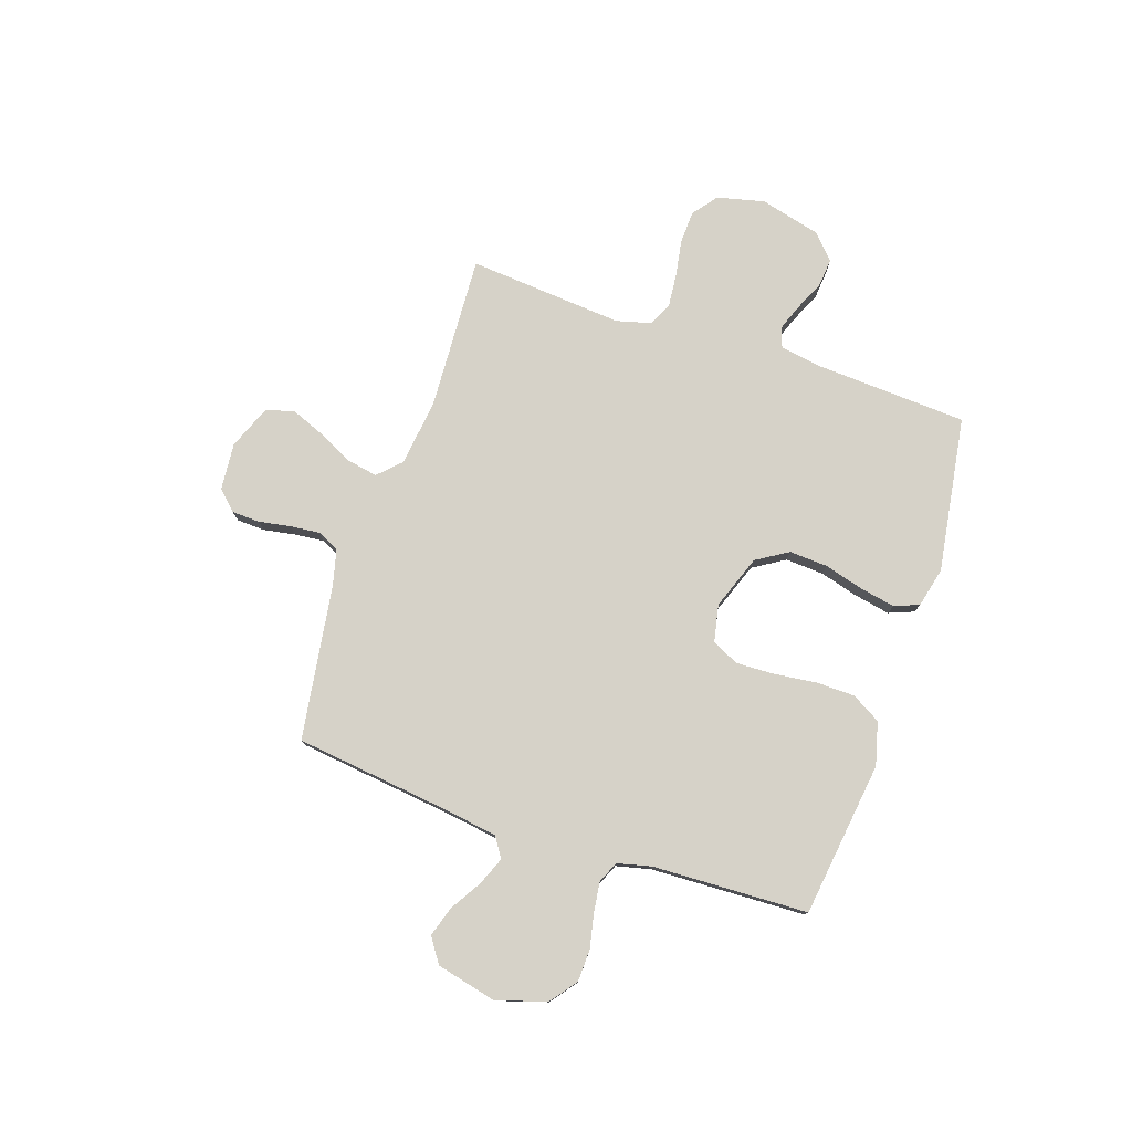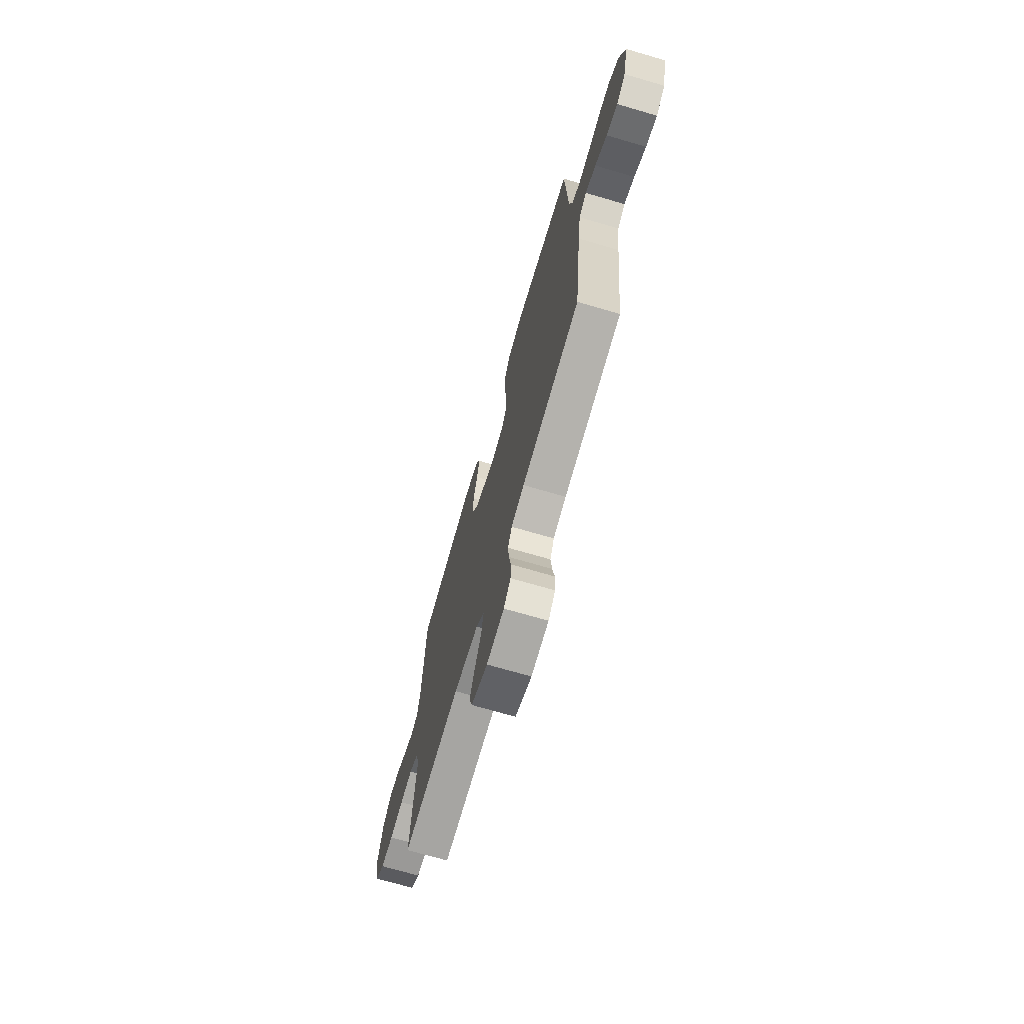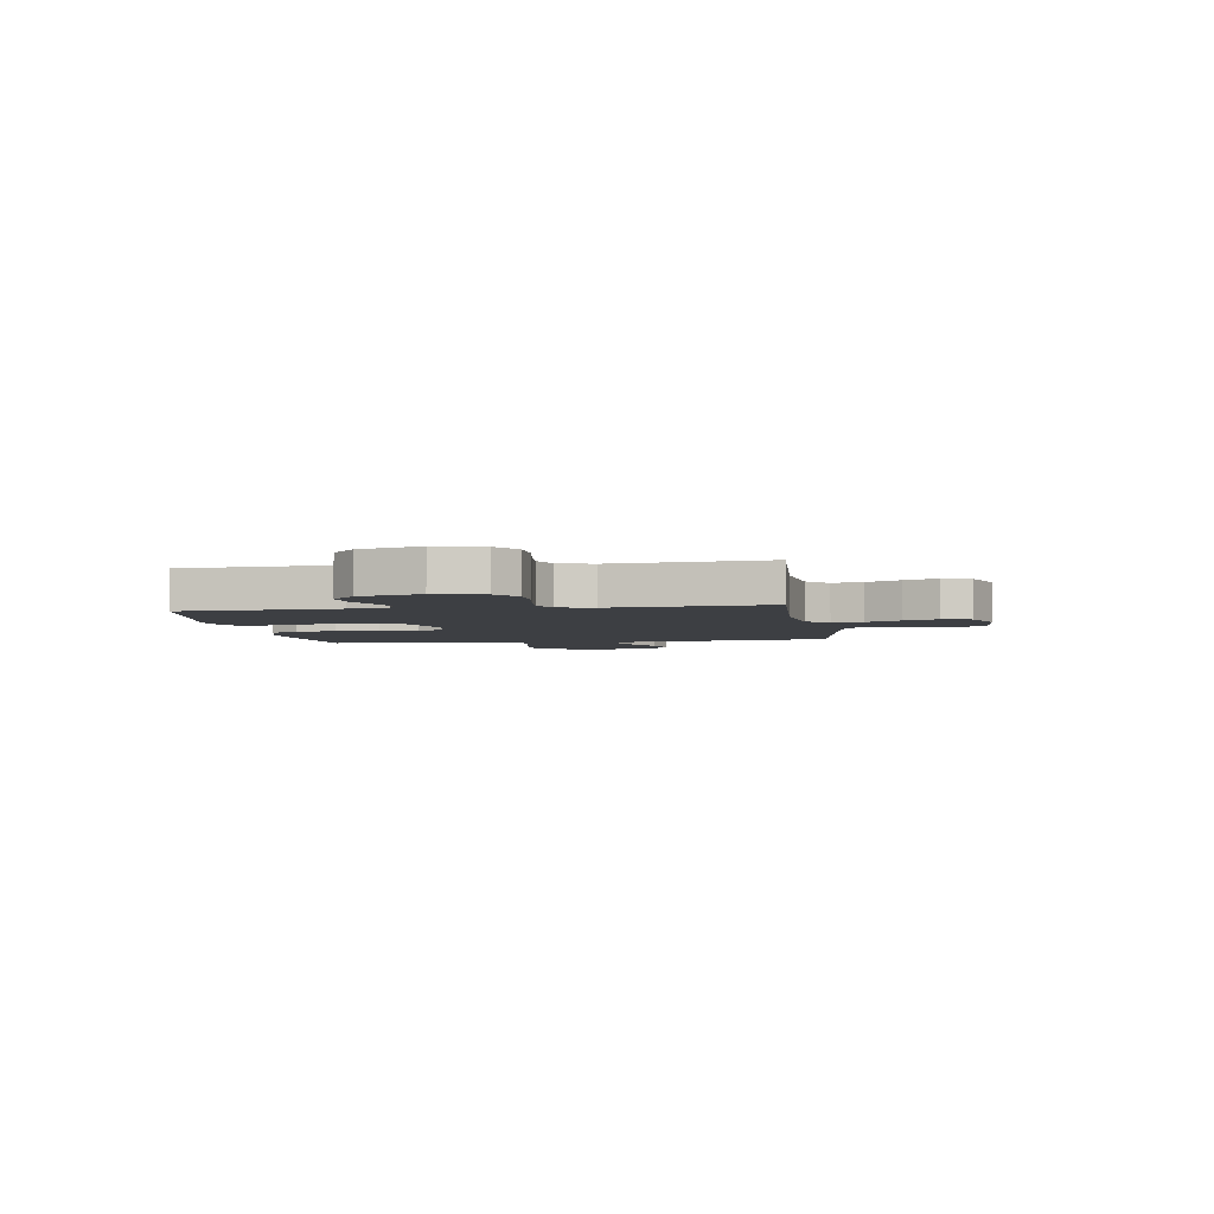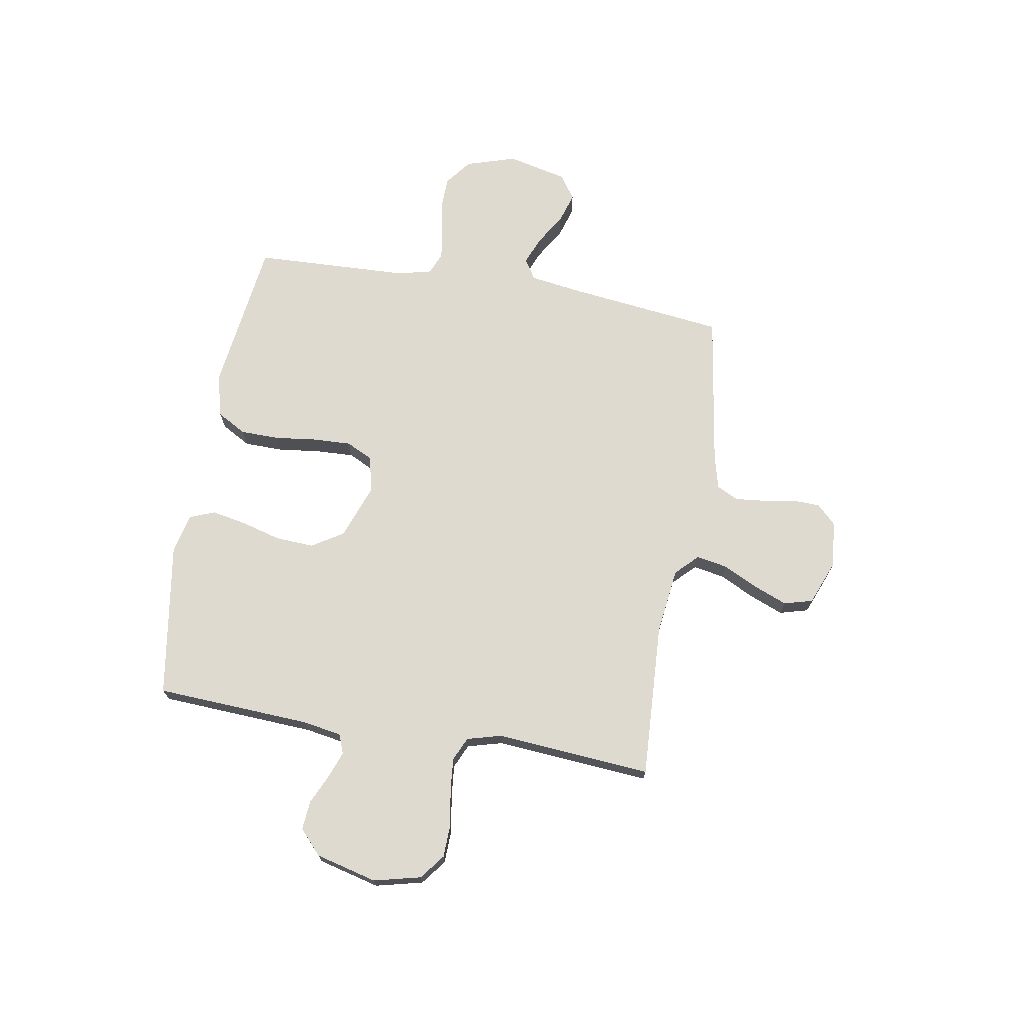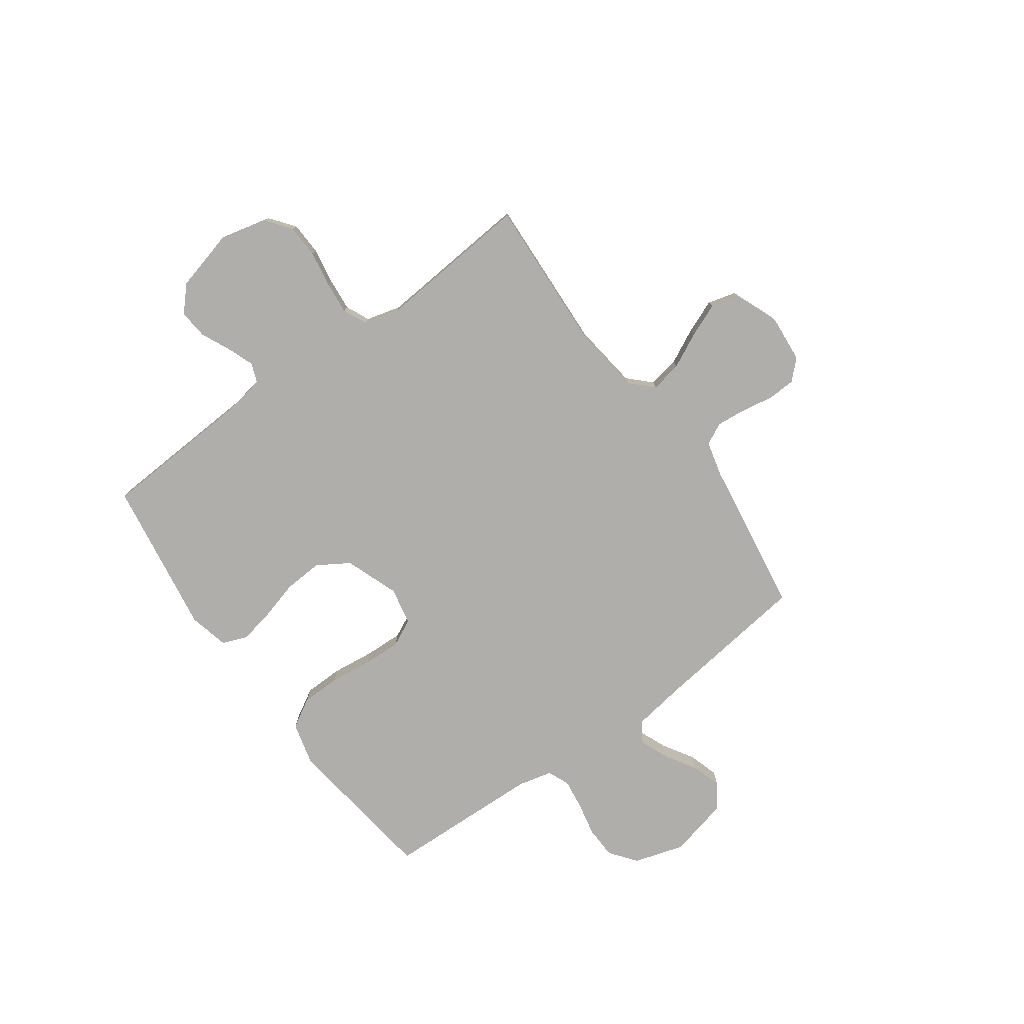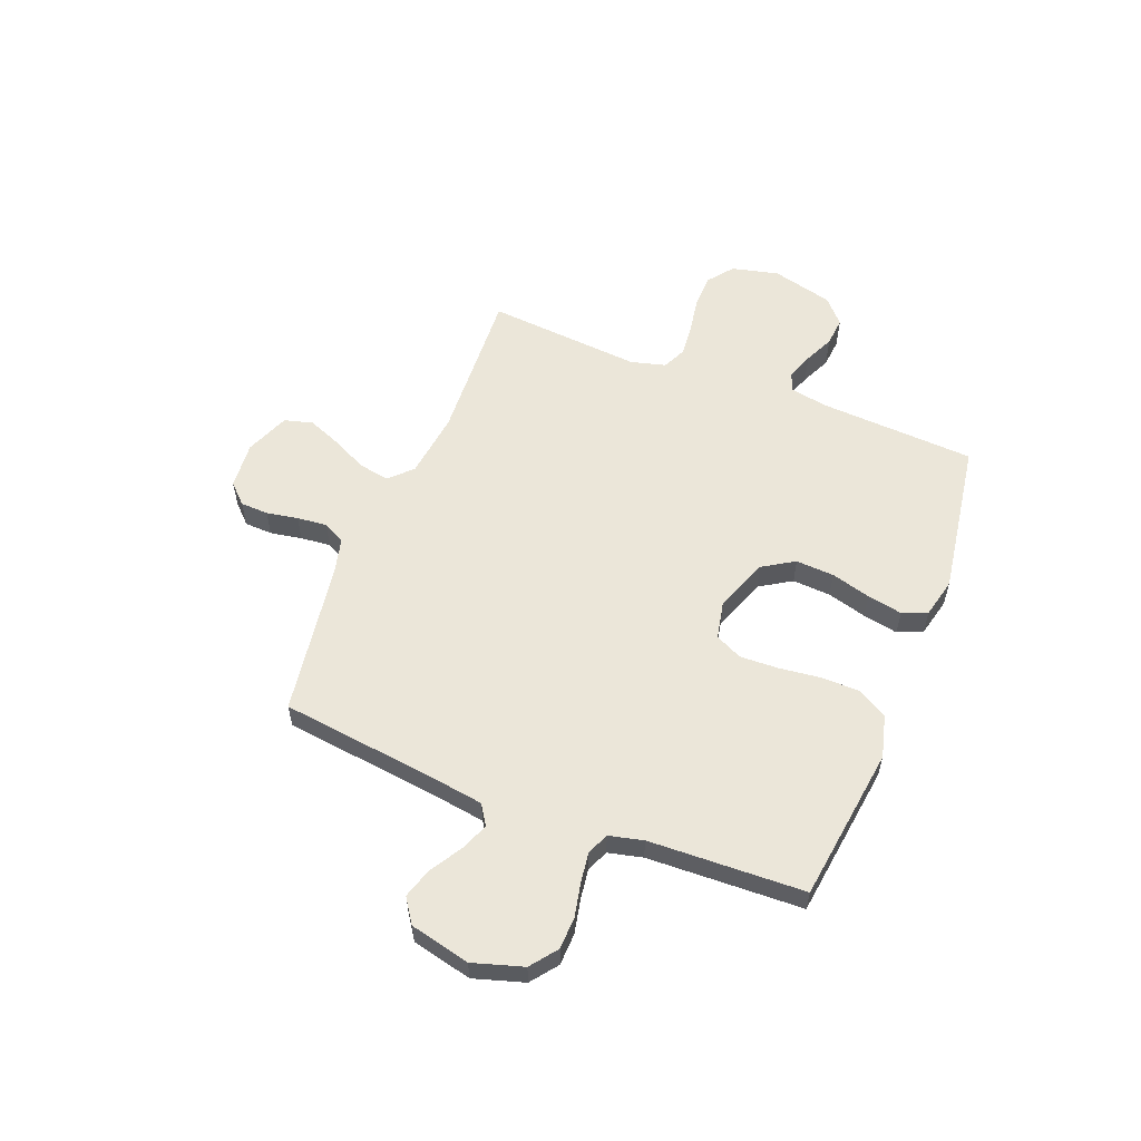
<metadata>
{"format":"obj","ext":"obj","renderer":"f3d","projection":"perspective","resolution":1024,"background":"white","views":[{"elev":77.8,"azim":-71.3,"up":"+Y"},{"elev":-70.8,"azim":-106.3,"up":"+Z"},{"elev":-3.9,"azim":98.9,"up":"+Y"},{"elev":70.8,"azim":99.7,"up":"+Y"},{"elev":-77.8,"azim":126.0,"up":"+Y"},{"elev":57.2,"azim":-68.4,"up":"+Y"}]}
</metadata>
<code>
v -0.5 0.07 -0.5
v -0.536 0.07 -0.2
v -0.551 0.07 -0.096
v -0.59 0.07 -0.071
v -0.644 0.07 -0.093
v -0.705 0.07 -0.13
v -0.763 0.07 -0.148
v -0.81 0.07 -0.116
v -0.837 0.07 0
v -0.807 0.07 0.097
v -0.756 0.07 0.136
v -0.694 0.07 0.138
v -0.628 0.07 0.124
v -0.57 0.07 0.116
v -0.528 0.07 0.134
v -0.512 0.07 0.2
v -0.5 0.07 0.5
v -0.2 0.07 0.539
v -0.117 0.07 0.517
v -0.085 0.07 0.461
v -0.084 0.07 0.386
v -0.094 0.07 0.304
v -0.097 0.07 0.231
v -0.072 0.07 0.179
v 0 0.07 0.164
v 0.104 0.07 0.202
v 0.142 0.07 0.263
v 0.138 0.07 0.337
v 0.117 0.07 0.413
v 0.104 0.07 0.481
v 0.123 0.07 0.529
v 0.2 0.07 0.547
v 0.5 0.07 0.5
v 0.516 0.07 0.2
v 0.529 0.07 0.125
v 0.566 0.07 0.111
v 0.617 0.07 0.13
v 0.674 0.07 0.156
v 0.73 0.07 0.161
v 0.777 0.07 0.118
v 0.807 0.07 0
v 0.785 0.07 -0.091
v 0.737 0.07 -0.128
v 0.673 0.07 -0.13
v 0.603 0.07 -0.118
v 0.54 0.07 -0.112
v 0.494 0.07 -0.133
v 0.476 0.07 -0.2
v 0.5 0.07 -0.5
v 0.2 0.07 -0.484
v 0.072 0.07 -0.5
v 0.03 0.07 -0.542
v 0.041 0.07 -0.602
v 0.074 0.07 -0.669
v 0.1 0.07 -0.734
v 0.085 0.07 -0.789
v 0 0.07 -0.823
v -0.091 0.07 -0.815
v -0.127 0.07 -0.778
v -0.129 0.07 -0.724
v -0.118 0.07 -0.663
v -0.112 0.07 -0.605
v -0.133 0.07 -0.563
v -0.2 0.07 -0.546
v -0.5 0 -0.5
v -0.536 0 -0.2
v -0.551 0 -0.096
v -0.59 0 -0.071
v -0.644 0 -0.093
v -0.705 0 -0.13
v -0.763 0 -0.148
v -0.81 0 -0.116
v -0.837 0 0
v -0.807 0 0.097
v -0.756 0 0.136
v -0.694 0 0.138
v -0.628 0 0.124
v -0.57 0 0.116
v -0.528 0 0.134
v -0.512 0 0.2
v -0.5 0 0.5
v -0.2 0 0.539
v -0.117 0 0.517
v -0.085 0 0.461
v -0.084 0 0.386
v -0.094 0 0.304
v -0.097 0 0.231
v -0.072 0 0.179
v 0 0 0.164
v 0.104 0 0.202
v 0.142 0 0.263
v 0.138 0 0.337
v 0.117 0 0.413
v 0.104 0 0.481
v 0.123 0 0.529
v 0.2 0 0.547
v 0.5 0 0.5
v 0.516 0 0.2
v 0.529 0 0.125
v 0.566 0 0.111
v 0.617 0 0.13
v 0.674 0 0.156
v 0.73 0 0.161
v 0.777 0 0.118
v 0.807 0 0
v 0.785 0 -0.091
v 0.737 0 -0.128
v 0.673 0 -0.13
v 0.603 0 -0.118
v 0.54 0 -0.112
v 0.494 0 -0.133
v 0.476 0 -0.2
v 0.5 0 -0.5
v 0.2 0 -0.484
v 0.072 0 -0.5
v 0.03 0 -0.542
v 0.041 0 -0.602
v 0.074 0 -0.669
v 0.1 0 -0.734
v 0.085 0 -0.789
v 0 0 -0.823
v -0.091 0 -0.815
v -0.127 0 -0.778
v -0.129 0 -0.724
v -0.118 0 -0.663
v -0.112 0 -0.605
v -0.133 0 -0.563
v -0.2 0 -0.546
f 58 59 60 61
f 58 61 62
f 57 58 62
f 56 57 62 63
f 53 54 55 56
f 48 49 50
f 47 48 50 51
f 42 43 44 45
f 42 45 46
f 41 42 46
f 40 41 46
f 37 38 39 40
f 36 37 40 46
f 35 36 46 47
f 31 32 33 34
f 28 29 30 31
f 28 31 34 35
f 19 20 21 22
f 19 22 23
f 16 17 18 19
f 15 16 19 23
f 14 15 23 24
f 10 11 12 13
f 10 13 14
f 9 10 14
f 5 6 7 8
f 4 5 8 9
f 64 1 2
f 63 64 2 3
f 53 56 63 3
f 35 47 51
f 35 51 52
f 27 28 35
f 26 27 35 52
f 25 26 52
f 24 25 52
f 4 9 14 24
f 3 4 24
f 3 24 52
f 3 52 53
f 125 124 123 122
f 126 125 122
f 126 122 121
f 127 126 121 120
f 120 119 118 117
f 114 113 112
f 115 114 112 111
f 109 108 107 106
f 110 109 106
f 110 106 105
f 110 105 104
f 104 103 102 101
f 110 104 101 100
f 111 110 100 99
f 98 97 96 95
f 95 94 93 92
f 99 98 95 92
f 86 85 84 83
f 87 86 83
f 83 82 81 80
f 87 83 80 79
f 88 87 79 78
f 77 76 75 74
f 78 77 74
f 78 74 73
f 72 71 70 69
f 73 72 69 68
f 66 65 128
f 67 66 128 127
f 67 127 120 117
f 115 111 99
f 116 115 99
f 99 92 91
f 116 99 91 90
f 116 90 89
f 116 89 88
f 88 78 73 68
f 88 68 67
f 116 88 67
f 117 116 67
f 1 65 66 2
f 2 66 67 3
f 3 67 68 4
f 4 68 69 5
f 5 69 70 6
f 6 70 71 7
f 7 71 72 8
f 8 72 73 9
f 9 73 74 10
f 10 74 75 11
f 11 75 76 12
f 12 76 77 13
f 13 77 78 14
f 14 78 79 15
f 15 79 80 16
f 16 80 81 17
f 17 81 82 18
f 18 82 83 19
f 19 83 84 20
f 20 84 85 21
f 21 85 86 22
f 22 86 87 23
f 23 87 88 24
f 24 88 89 25
f 25 89 90 26
f 26 90 91 27
f 27 91 92 28
f 28 92 93 29
f 29 93 94 30
f 30 94 95 31
f 31 95 96 32
f 32 96 97 33
f 33 97 98 34
f 34 98 99 35
f 35 99 100 36
f 36 100 101 37
f 37 101 102 38
f 38 102 103 39
f 39 103 104 40
f 40 104 105 41
f 41 105 106 42
f 42 106 107 43
f 43 107 108 44
f 44 108 109 45
f 45 109 110 46
f 46 110 111 47
f 47 111 112 48
f 48 112 113 49
f 49 113 114 50
f 50 114 115 51
f 51 115 116 52
f 52 116 117 53
f 53 117 118 54
f 54 118 119 55
f 55 119 120 56
f 56 120 121 57
f 57 121 122 58
f 58 122 123 59
f 59 123 124 60
f 60 124 125 61
f 61 125 126 62
f 62 126 127 63
f 63 127 128 64
f 64 128 65 1

</code>
